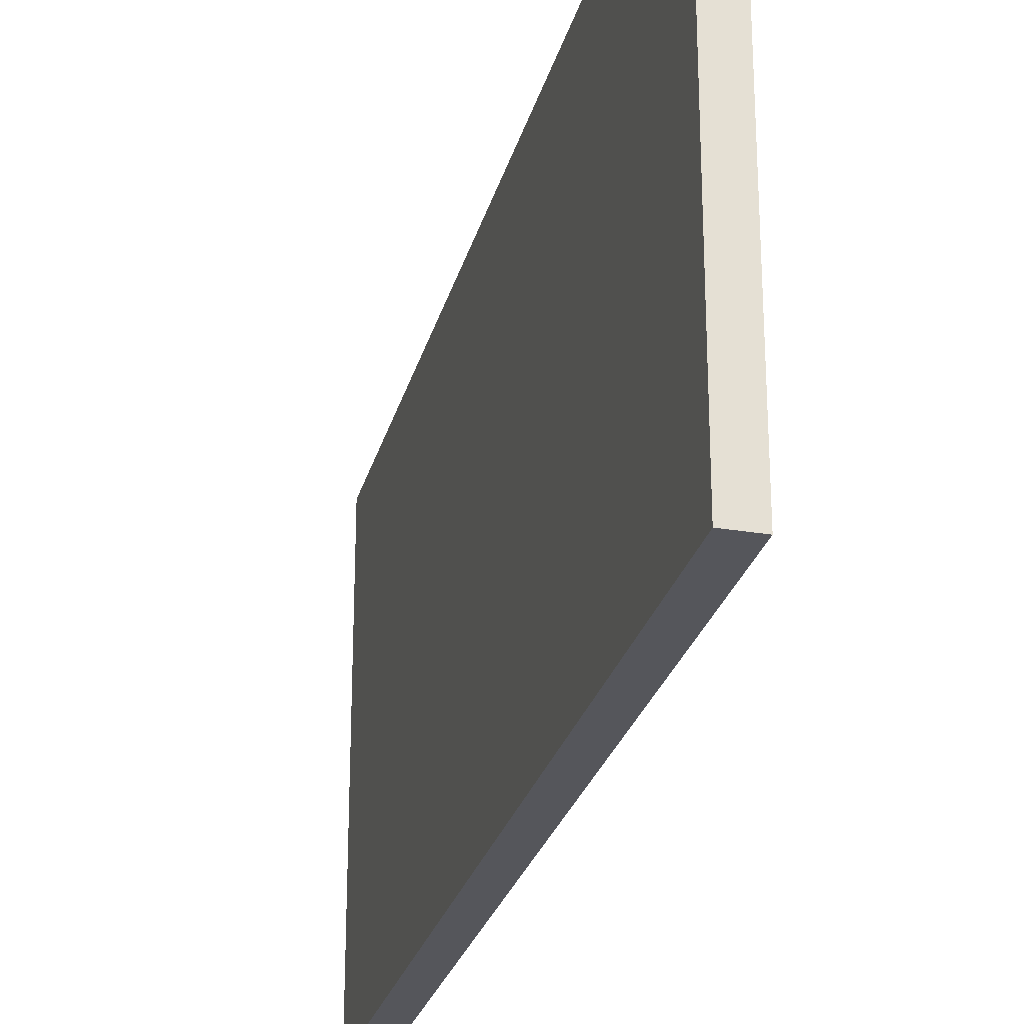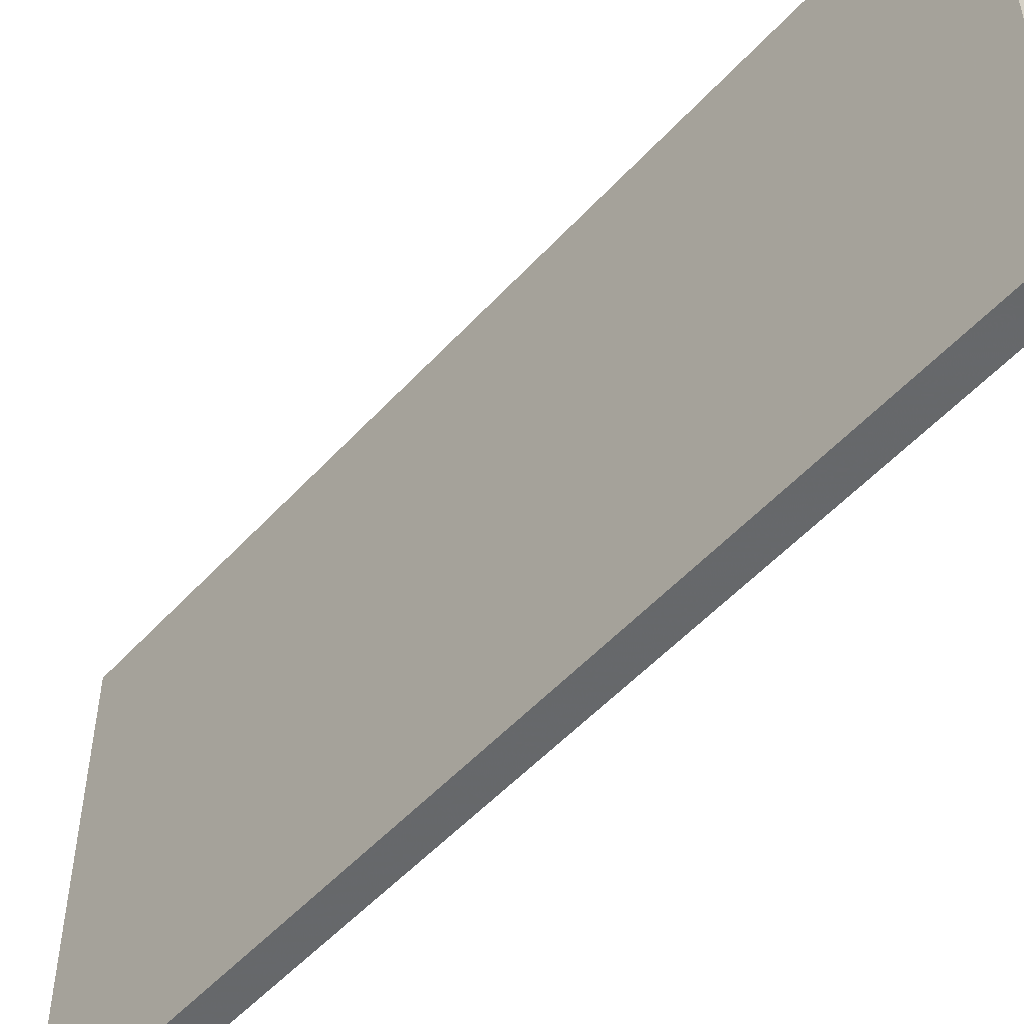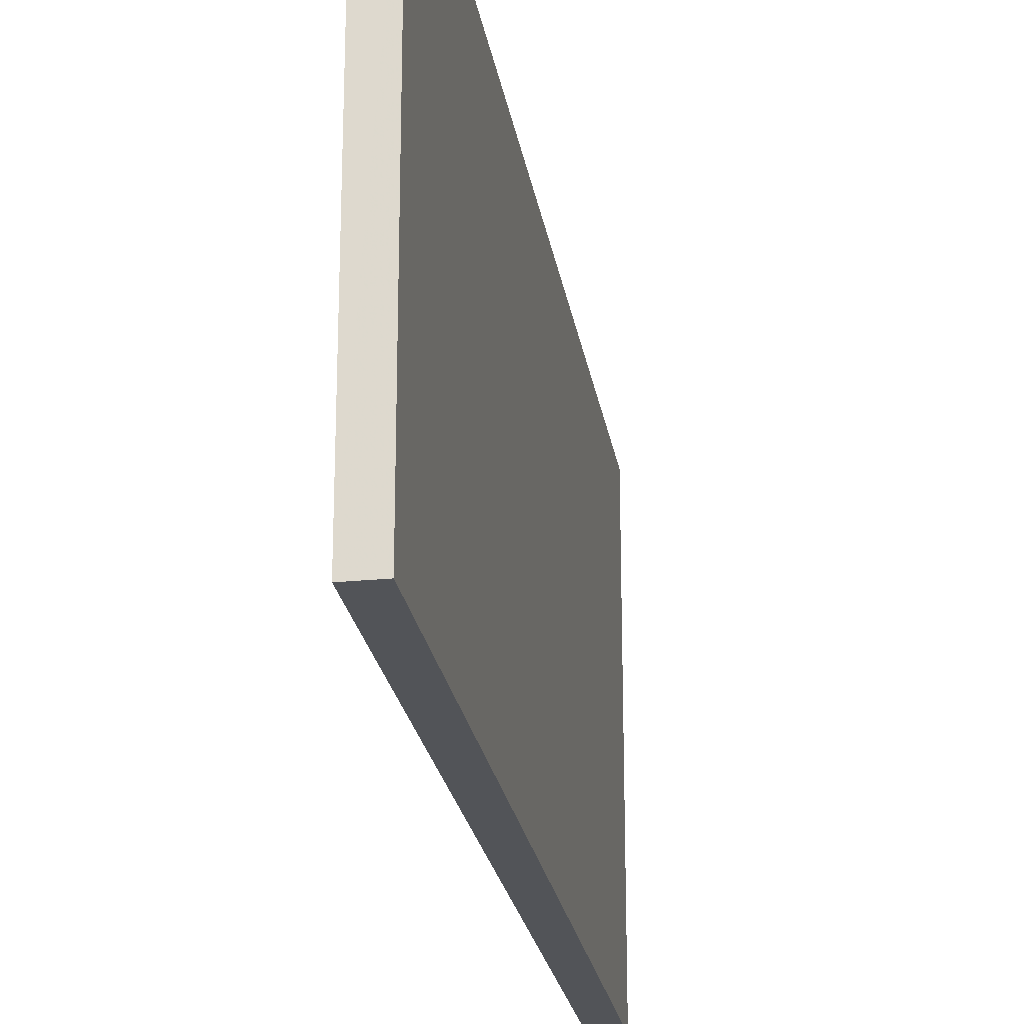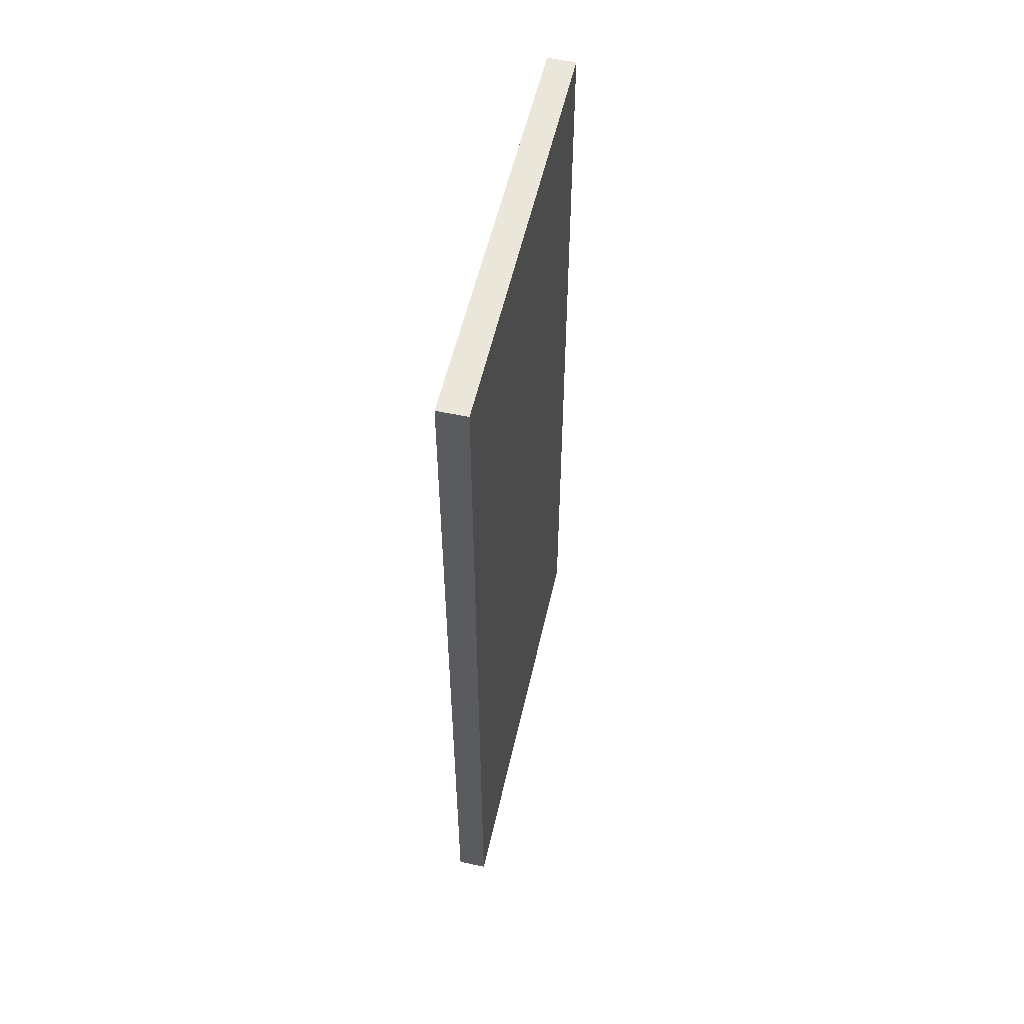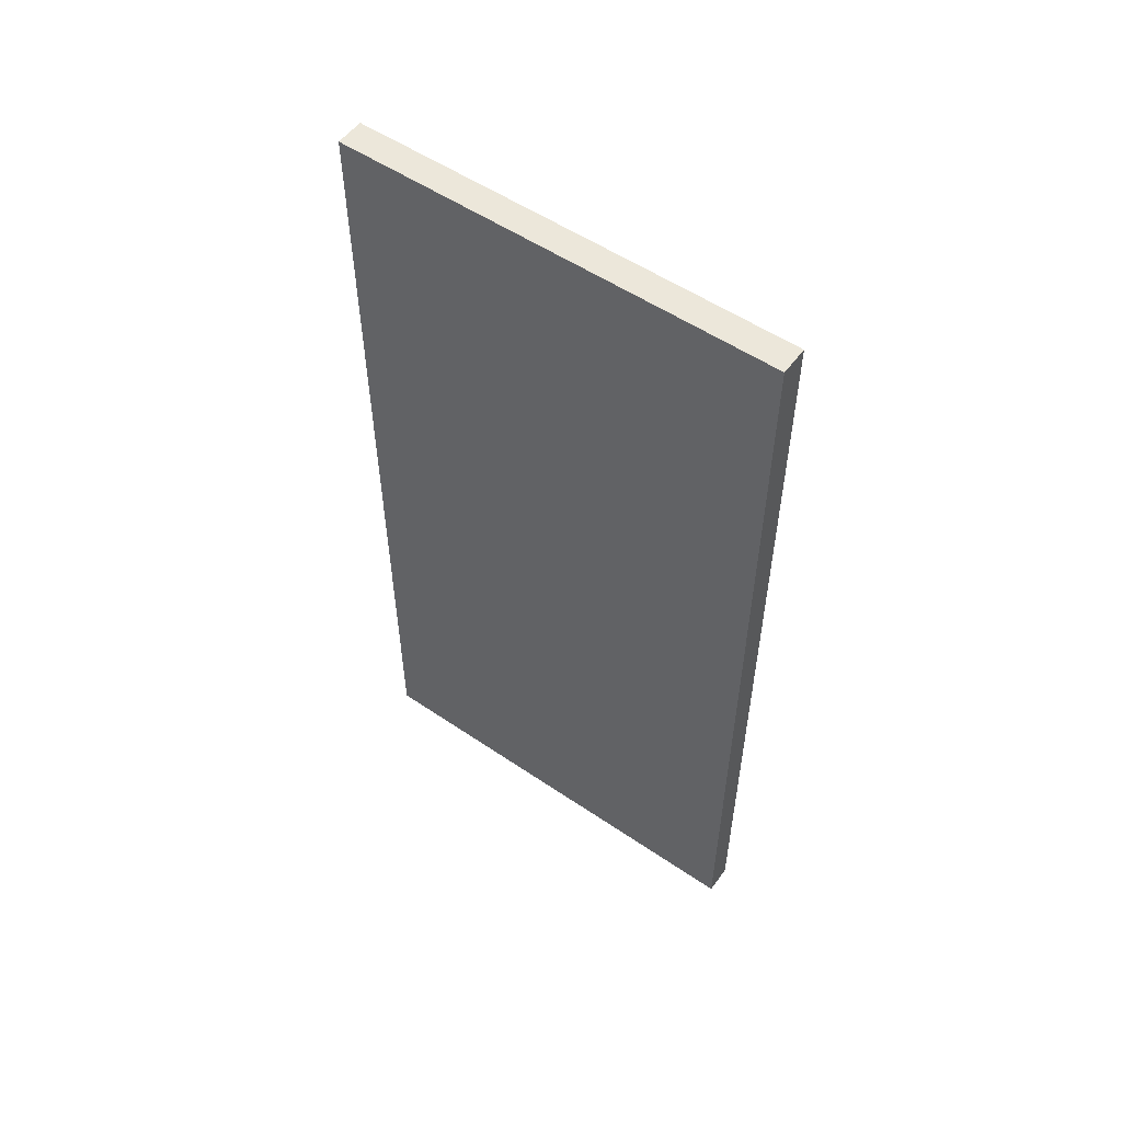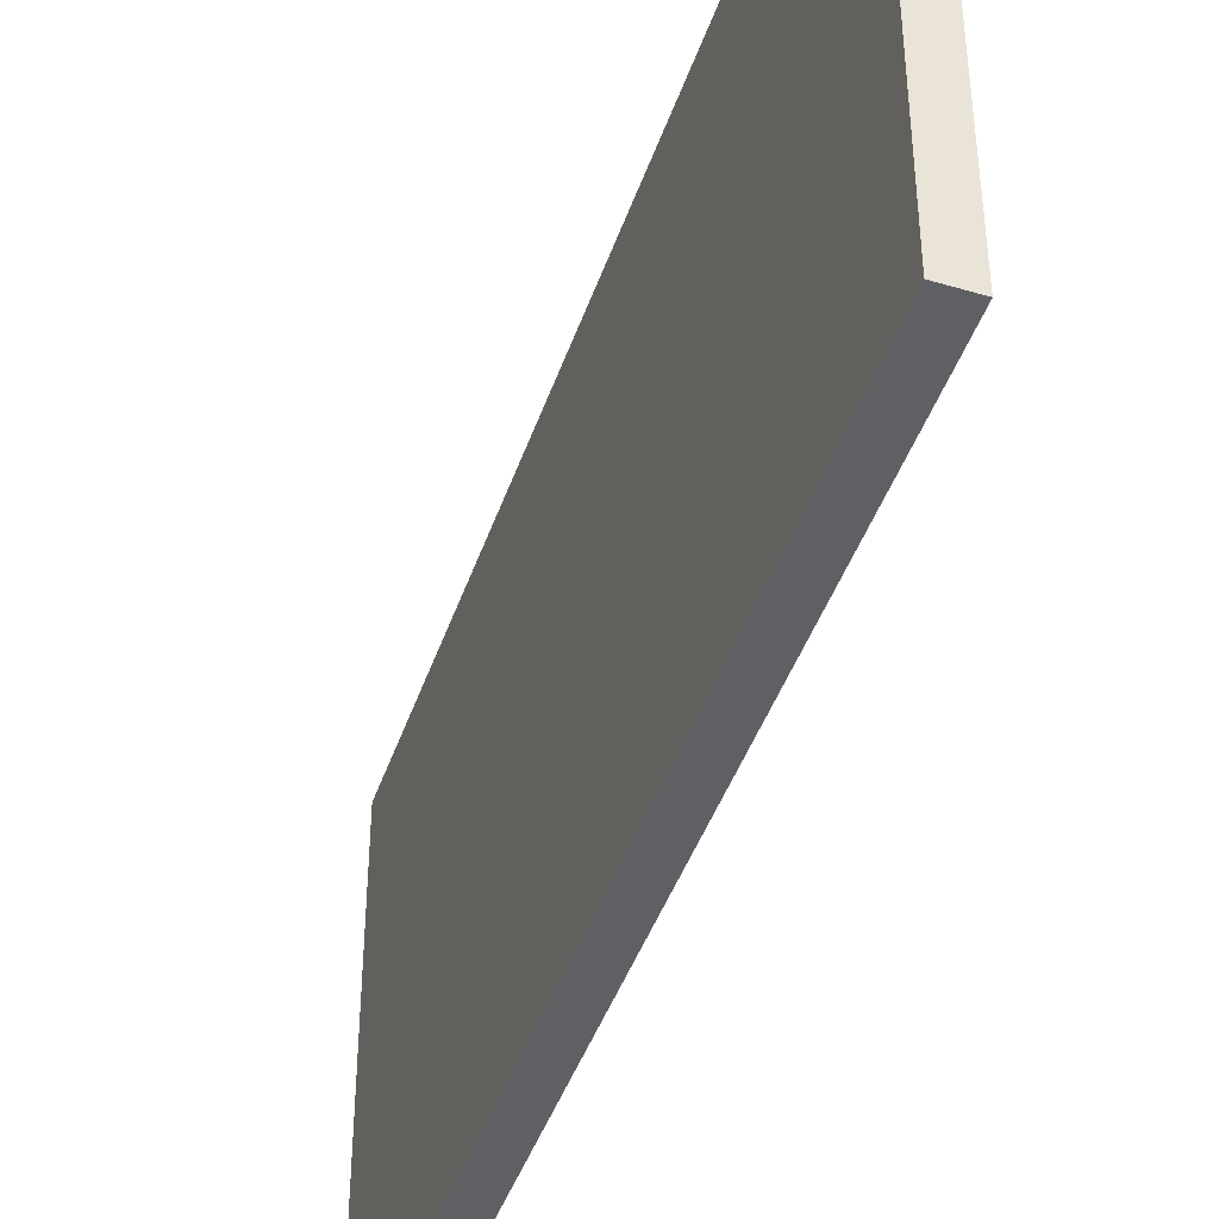
<metadata>
{"format":"obj","ext":"obj","renderer":"f3d","projection":"perspective","resolution":1024,"background":"white","views":[{"elev":-26.2,"azim":-13.8,"up":"+Y"},{"elev":-52.3,"azim":139.1,"up":"+Y"},{"elev":-23.1,"azim":-171.1,"up":"+Y"},{"elev":54.7,"azim":-167.4,"up":"+Z"},{"elev":54.2,"azim":-54.2,"up":"+Z"},{"elev":-43.1,"azim":161.9,"up":"+Y"}]}
</metadata>
<code>
o 9071
v 2247 1889 20.15
v 2247 1889 20.15
v 2247 1889 19.85
v 2247 1889 20.15
v 2247 1889 20.15
v 2247 1889 20.15
v 2247 1889 20.15
v 2247 1889 19.85
v 2247 1889 19.85
v 2247 1889 19.85
v 2247 1889 19.85
v 2247 1889 20.15
v 2247 1889 19.85
v 2247 1889 20.15
v 2247 1889 19.85
v 2247 1889 19.85
v 2247 1889 20.15
v 2247 1889 20.15
v 2247 1889 19.85
v 2247 1889 19.85
v 2247 1889 19.85
v 2247 1889 20.15
v 2247 1889 20.15
v 2247 1889 19.85
v 2247 1889 19.85
v 2247 1889 19.85
v 2247 1889 19.85
v 2247 1889 19.85
v 2247 1889 20.15
f 1 2 3
f 1 4 5
f 6 2 7
f 8 9 7
f 10 7 11
f 12 13 14
f 14 15 16
f 17 15 18
f 19 20 21
f 22 23 20
f 24 25 26
f 27 28 29

</code>
